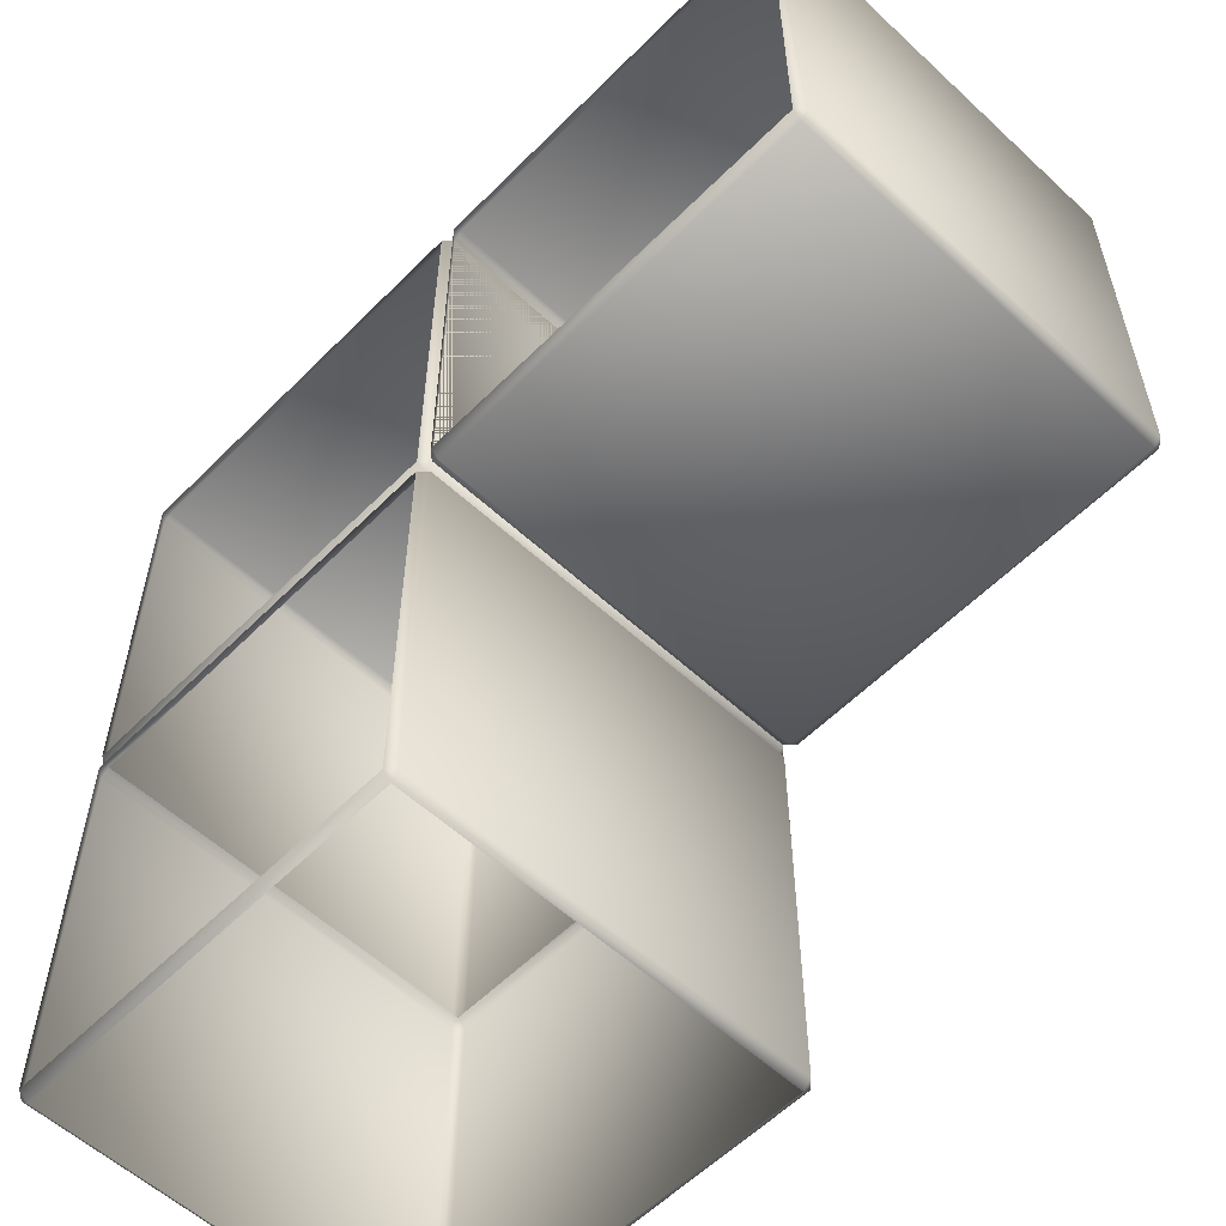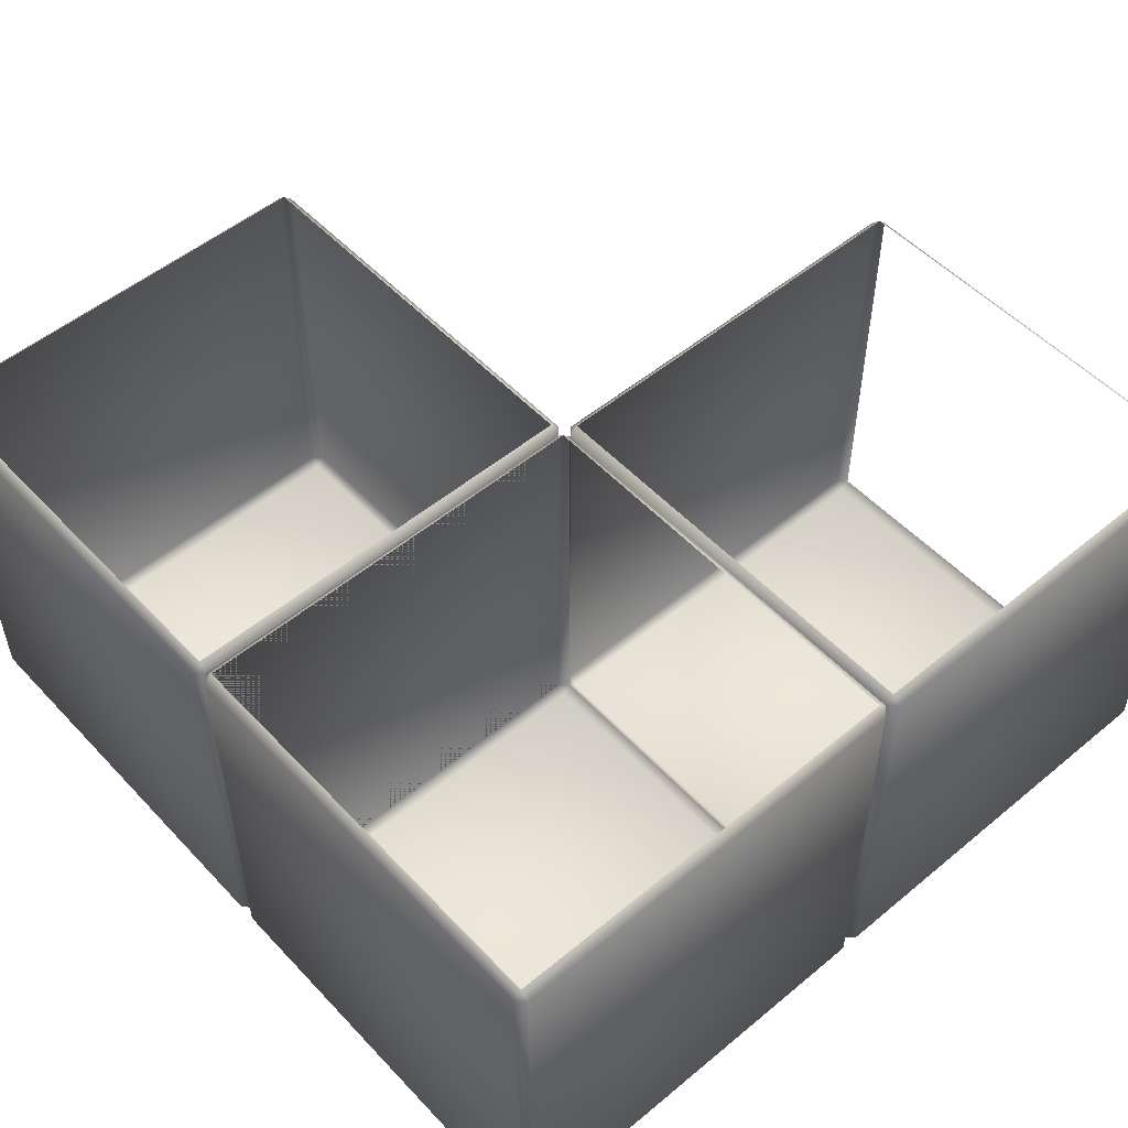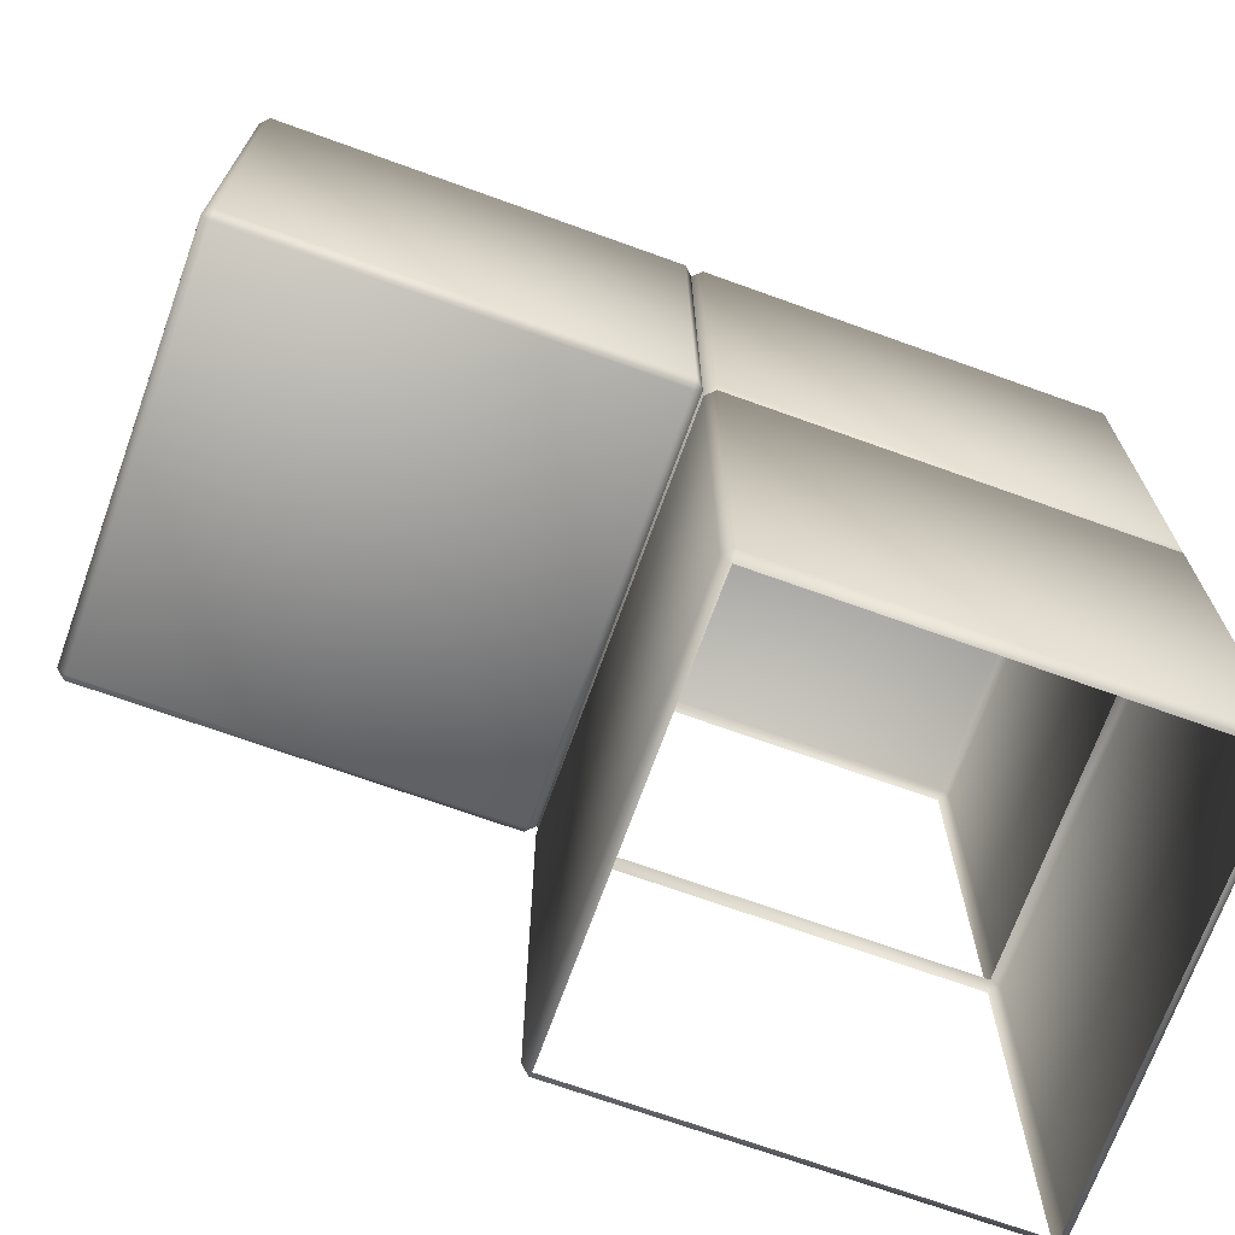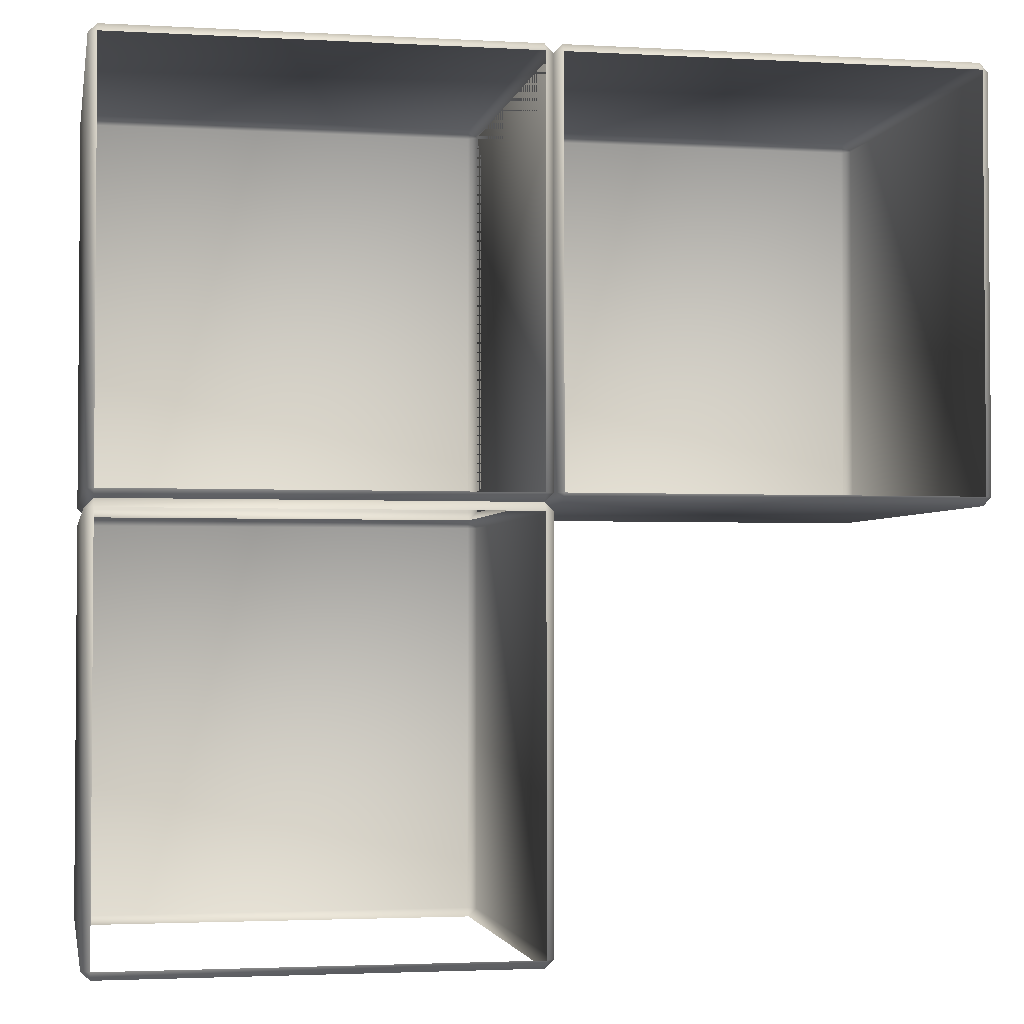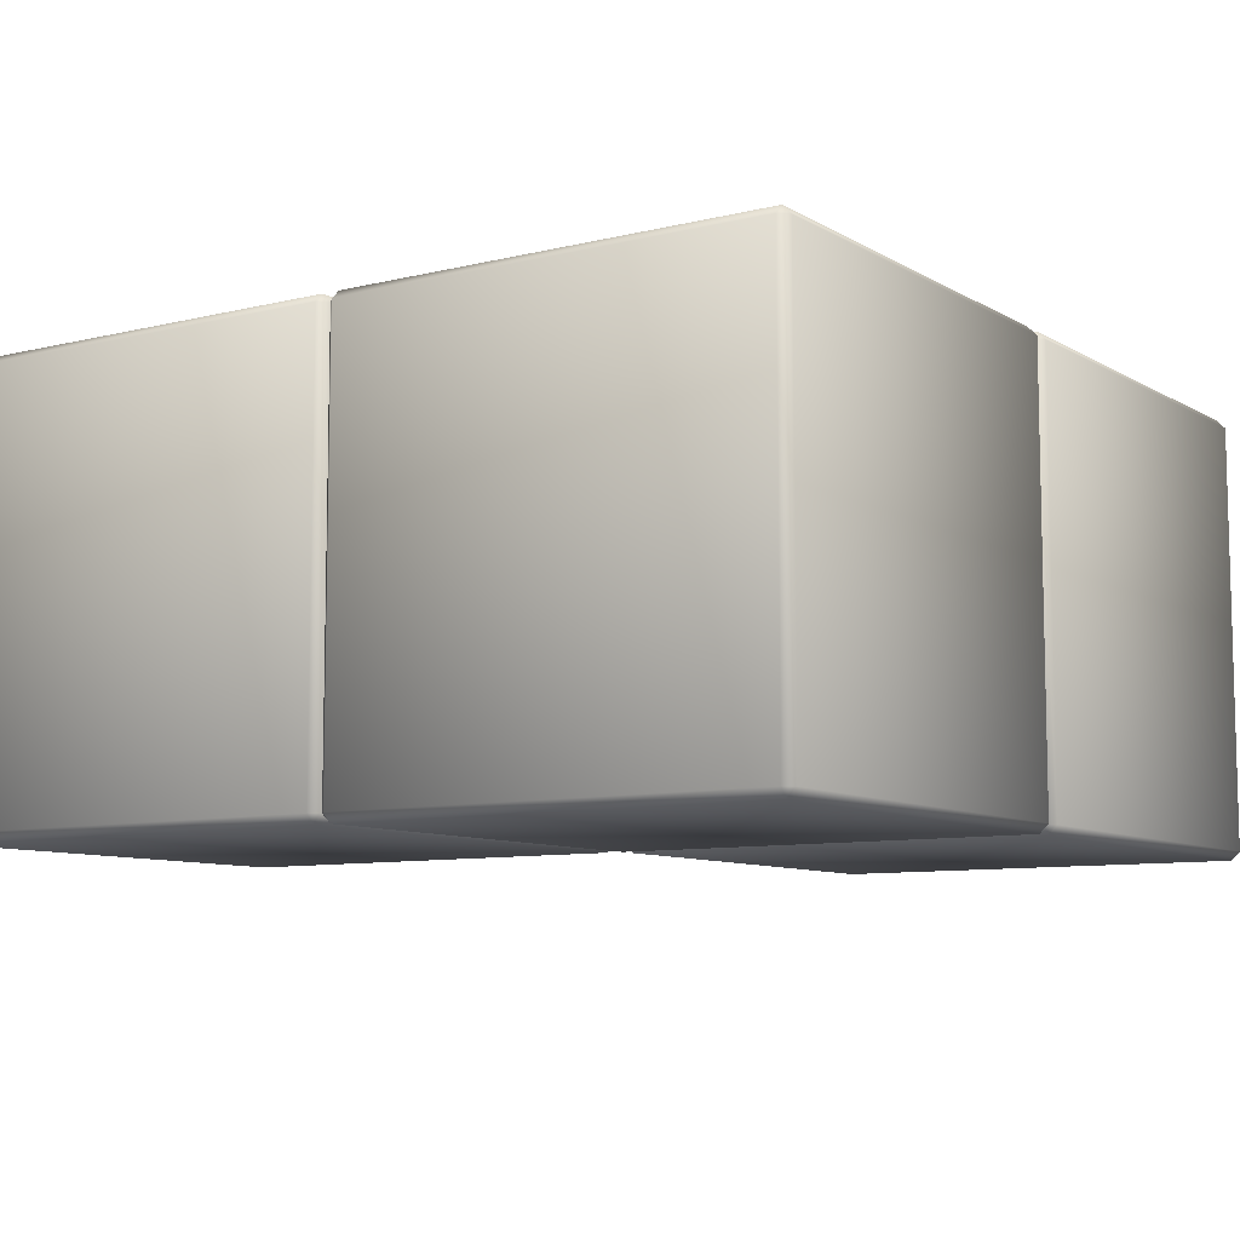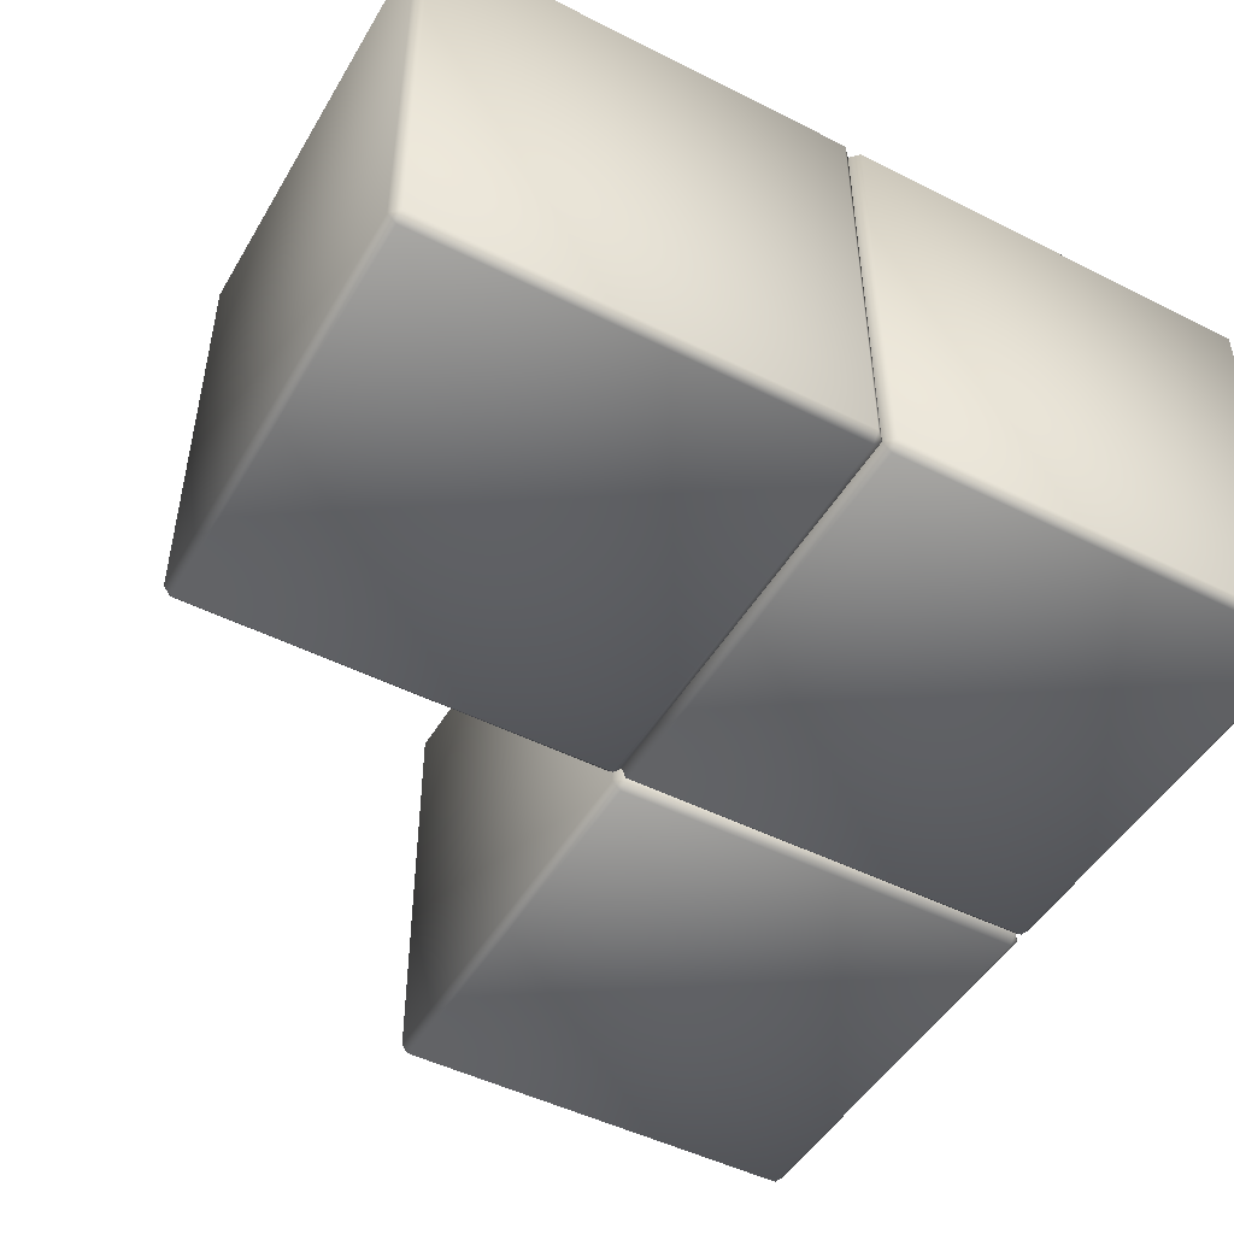
<metadata>
{"format":"obj","ext":"obj","renderer":"f3d","projection":"perspective","resolution":1024,"background":"white","views":[{"elev":-57.1,"azim":46.1,"up":"+Y"},{"elev":52.4,"azim":-131.7,"up":"+Z"},{"elev":-70.5,"azim":160.2,"up":"+Y"},{"elev":-2.6,"azim":-10.8,"up":"+Y"},{"elev":-8.6,"azim":-146.3,"up":"+Z"},{"elev":-48.3,"azim":150.6,"up":"+Z"}]}
</metadata>
<code>
g _PZL_treasury01
v 1.422e+04 198 -3020
v 1.422e+04 102 -3020
v 1.412e+04 102 -3020
v 1.412e+04 198 -3020
v 1.412e+04 100 -3018
v 1.412e+04 98 -3018
v 1.412e+04 98 -3020
v 1.412e+04 198 -3020
v 1.402e+04 198 -3020
v 1.402e+04 200 -3018
v 1.412e+04 200 -3018
v 1.412e+04 102 -3020
v 1.412e+04 198 -3018
v 1.412e+04 102 -3018
v 1.402e+04 102 -3020
v 1.412e+04 100 -3018
v 1.402e+04 100 -3018
v 1.402e+04 0.000112 -3018
v 1.402e+04 2 -3018
v 1.402e+04 2 -3020
v 1.402e+04 198 -3018
v 1.402e+04 102 -3018
v 1.412e+04 98 -3020
v 1.412e+04 2 -3020
v 1.412e+04 100 -3018
v 1.412e+04 102 -3018
v 1.422e+04 102 -3018
v 1.422e+04 100 -3018
v 1.422e+04 102 -3020
v 1.412e+04 198 -3018
v 1.412e+04 200 -3018
v 1.422e+04 200 -3018
v 1.422e+04 198 -3018
v 1.422e+04 198 -3020
v 1.402e+04 98 -3020
v 1.402e+04 100 -3018
v 1.412e+04 100 -3018
v 1.412e+04 2 -3020
v 1.412e+04 2 -3018
v 1.412e+04 0.000112 -3018
v 1.412e+04 0.000112 -3018
v 1.422e+04 100 -3018
v 1.422e+04 198 -3018
v 1.402e+04 98 -3018
v 1.402e+04 198 -3020
v 1.402e+04 198 -3018
f 36 37 23
f 20 24 40
f 24 20 23
f 35 23 20
f 23 35 36
f 35 44 36
f 44 35 19
f 20 19 35
f 19 20 18
f 40 18 20
f 15 17 22
f 17 15 16
f 12 16 15
f 16 12 14
f 13 14 12
f 45 22 46
f 22 45 15
f 8 15 45
f 15 8 12
f 13 12 8
f 10 9 21
f 9 10 8
f 11 8 10
f 8 11 13
f 4 30 31
f 30 4 26
f 3 26 4
f 26 3 25
f 42 25 3
f 3 2 42
f 2 3 1
f 4 1 3
f 34 32 33
f 32 34 31
f 4 31 34
f 29 27 28
f 27 29 43
f 1 43 29
f 38 39 41
f 39 38 6
f 7 6 38
f 6 7 5
v 1.412e+04 100 -3018
v 1.412e+04 100 -2922
v 1.412e+04 102 -2922
v 1.422e+04 102 -3018
v 1.422e+04 102 -2922
v 1.422e+04 100 -2922
v 1.422e+04 200 -3018
v 1.422e+04 200 -2922
v 1.422e+04 198 -2922
v 1.412e+04 198 -2922
v 1.412e+04 102 -2920
v 1.422e+04 198 -3018
v 1.422e+04 100 -3018
v 1.402e+04 7.2e-05 -2922
v 1.402e+04 2 -2920
v 1.402e+04 2 -2922
v 1.412e+04 2 -2920
v 1.412e+04 7.2e-05 -2922
v 1.412e+04 2 -2922
v 1.402e+04 98 -2922
v 1.402e+04 98 -2920
v 1.402e+04 100 -2922
v 1.412e+04 98 -2920
v 1.412e+04 98 -2922
v 1.412e+04 100 -2922
v 1.412e+04 102 -3018
v 1.412e+04 200 -2922
v 1.412e+04 200 -3018
v 1.412e+04 198 -3018
v 1.422e+04 102 -2920
v 1.402e+04 98 -2922
v 1.402e+04 98 -3018
v 1.402e+04 2 -3018
v 1.412e+04 2 -2922
v 1.412e+04 98 -3018
v 1.412e+04 2 -2922
v 1.422e+04 198 -2920
v 1.422e+04 102 -2920
v 1.422e+04 102 -2922
v 1.412e+04 198 -2920
v 1.422e+04 198 -2920
v 1.422e+04 200 -2922
v 1.412e+04 200 -2922
v 1.412e+04 2 -3018
v 1.412e+04 198 -2920
v 1.402e+04 2 -2922
v 1.412e+04 7.2e-05 -2922
v 1.412e+04 0.000112 -3018
v 1.402e+04 0.000112 -3018
v 1.402e+04 7.2e-05 -2922
v 1.412e+04 100 -3018
v 1.402e+04 100 -2922
v 1.402e+04 100 -3018
v 1.422e+04 198 -2922
v 1.412e+04 198 -3018
v 1.412e+04 198 -2922
v 1.412e+04 102 -2922
v 1.412e+04 102 -3018
v 1.402e+04 200 -3018
v 1.402e+04 200 -2922
v 1.412e+04 200 -2922
v 1.412e+04 200 -3018
v 1.402e+04 102 -3018
v 1.402e+04 102 -2922
v 1.402e+04 198 -2922
v 1.402e+04 198 -3018
v 1.402e+04 100 -2922
v 1.402e+04 102 -2920
v 1.402e+04 102 -2922
v 1.412e+04 102 -2920
v 1.412e+04 100 -2922
v 1.402e+04 198 -2920
v 1.402e+04 200 -2922
v 1.412e+04 198 -2920
v 1.412e+04 200 -2922
v 1.402e+04 2 -2922
v 1.402e+04 2 -2920
v 1.402e+04 198 -2922
v 1.402e+04 102 -2922
v 1.402e+04 102 -2920
v 1.402e+04 198 -2920
v 1.412e+04 200 -2922
v 1.402e+04 200 -2922
v 1.412e+04 198 -2920
v 1.422e+04 200 -2922
v 1.422e+04 200 -3018
v 1.412e+04 200 -3018
v 1.412e+04 200 -2922
v 1.422e+04 102 -3018
v 1.412e+04 2 -2920
v 1.412e+04 100 -3018
v 1.402e+04 102 -3018
v 1.402e+04 100 -3018
v 1.412e+04 200 -3018
v 1.402e+04 200 -3018
f 107 105 106
f 105 107 108
f 78 98 99
f 98 78 77
f 79 77 78
f 77 79 92
f 95 92 79
f 92 95 96
f 75 73 74
f 73 75 56
f 72 56 75
f 56 72 49
f 47 49 72
f 49 47 48
f 59 48 47
f 48 59 52
f 50 52 59
f 52 50 51
f 56 49 57
f 48 57 49
f 57 48 76
f 52 76 48
f 76 52 51
f 57 91 56
f 73 56 91
f 70 81 97
f 81 70 82
f 136 80 69
f 70 69 80
f 69 70 71
f 97 71 70
f 67 71 68
f 71 67 69
f 66 67 68
f 67 66 123
f 66 122 123
f 90 93 94
f 93 90 82
f 81 82 90
f 139 113 115
f 114 115 113
f 115 138 139
f 116 113 117
f 113 116 114
f 137 104 117
f 103 117 104
f 117 103 116
f 120 116 103
f 103 102 120
f 121 120 102
f 102 140 121
f 140 102 101
f 103 101 102
f 101 103 104
f 58 85 135
f 85 58 55
f 53 55 58
f 55 53 54
f 85 83 84
f 83 85 55
f 63 64 65
f 64 63 60
f 61 60 63
f 60 61 62
f 111 109 110
f 109 111 112
f 119 112 111
f 112 119 141
f 111 118 119
f 88 87 100
f 87 88 86
f 89 86 88
f 128 127 130
f 127 128 129
f 126 124 125
f 124 126 127
f 133 131 132
f 131 133 134

</code>
